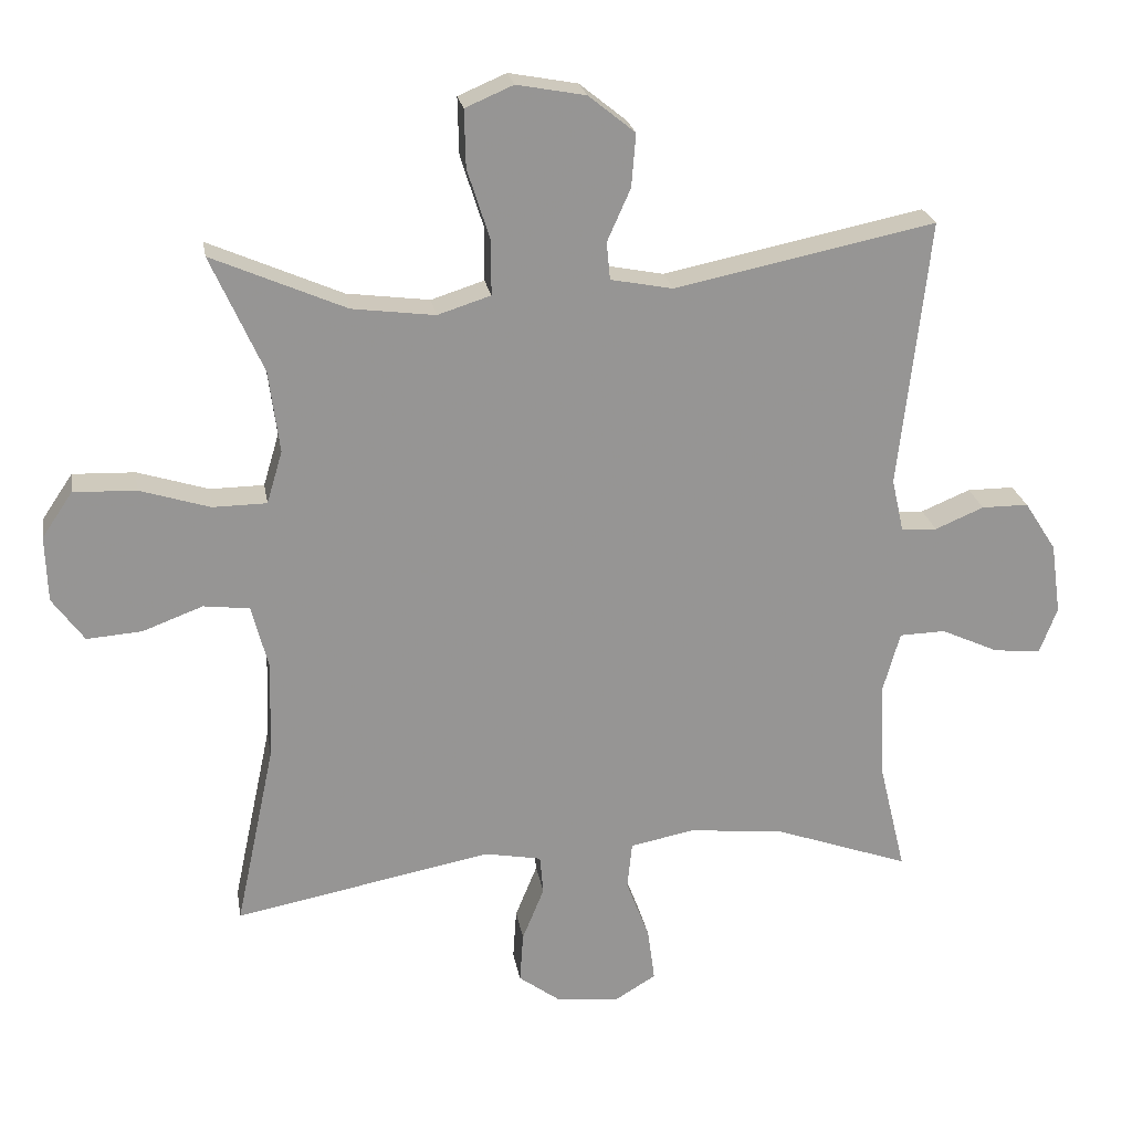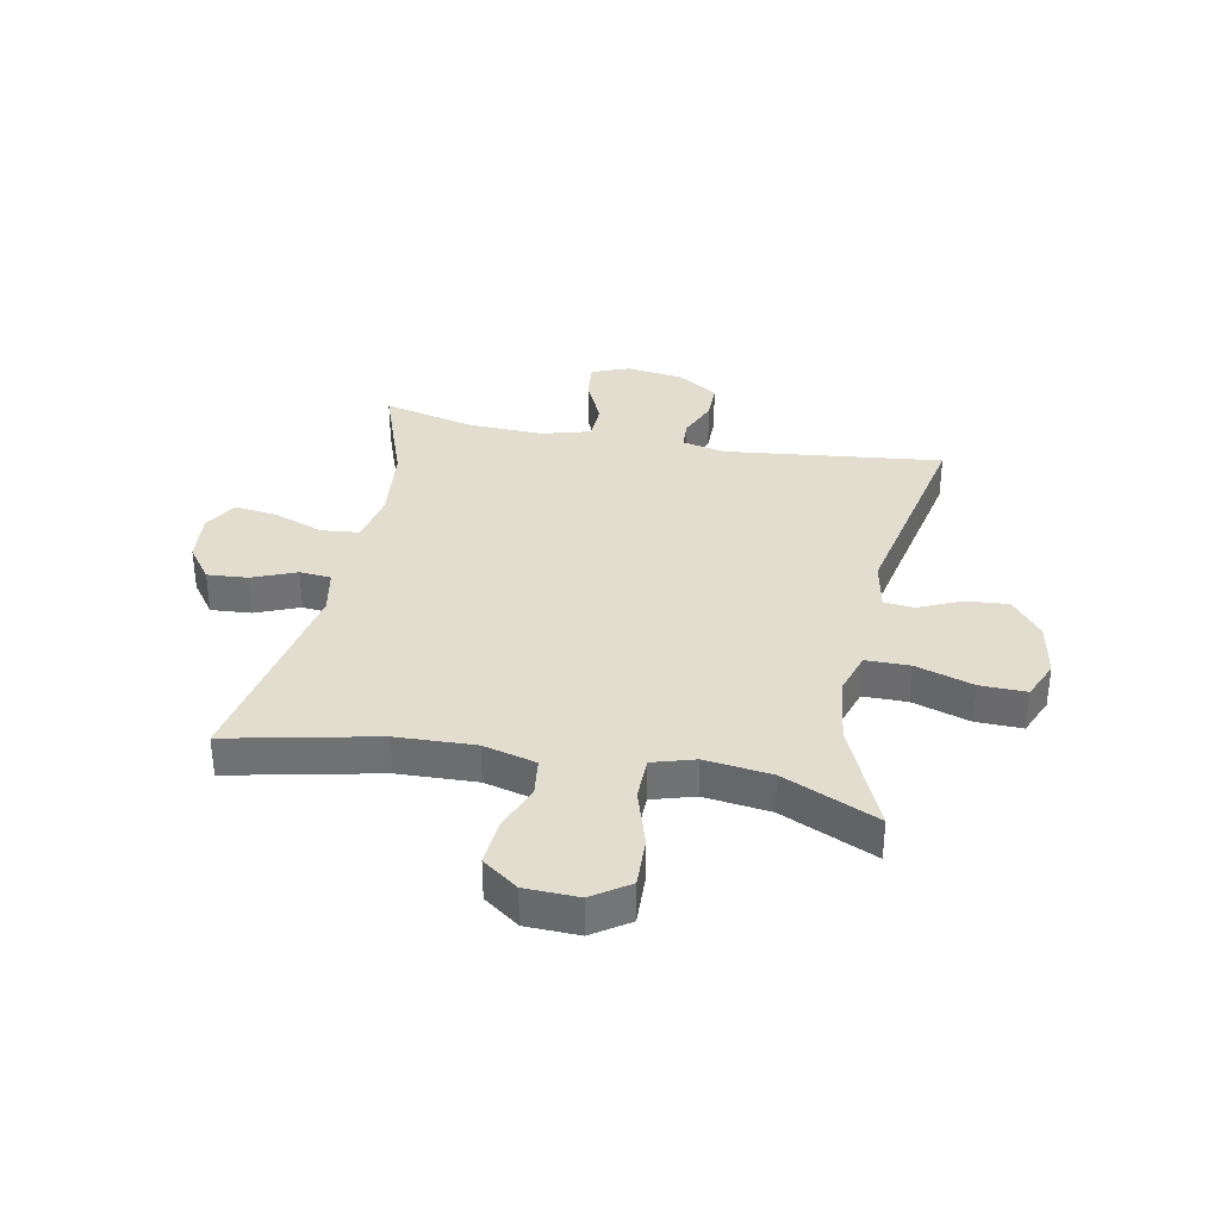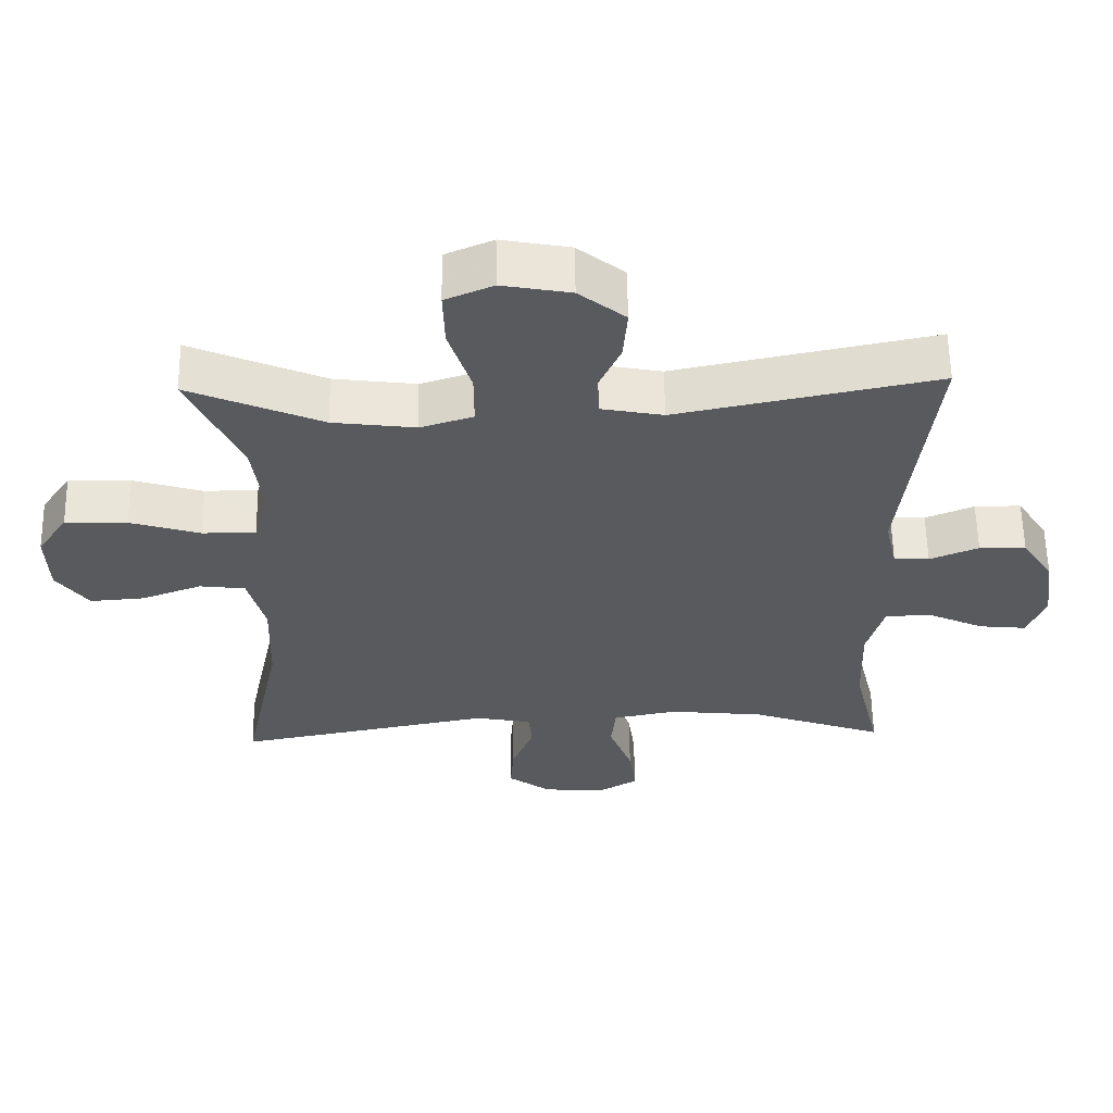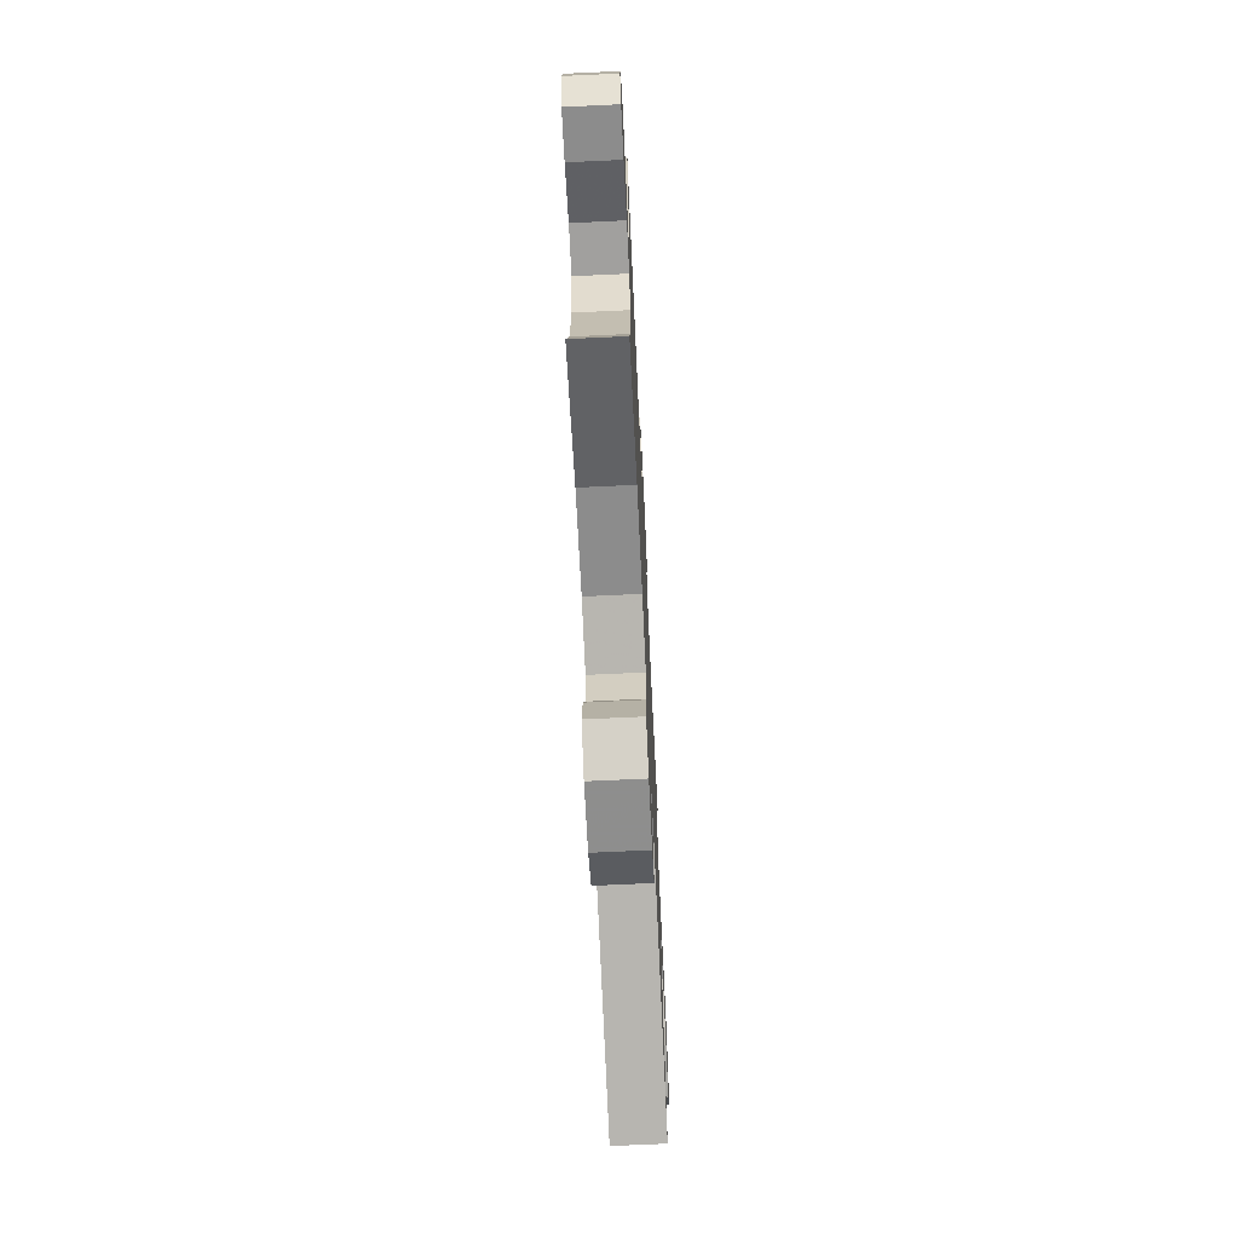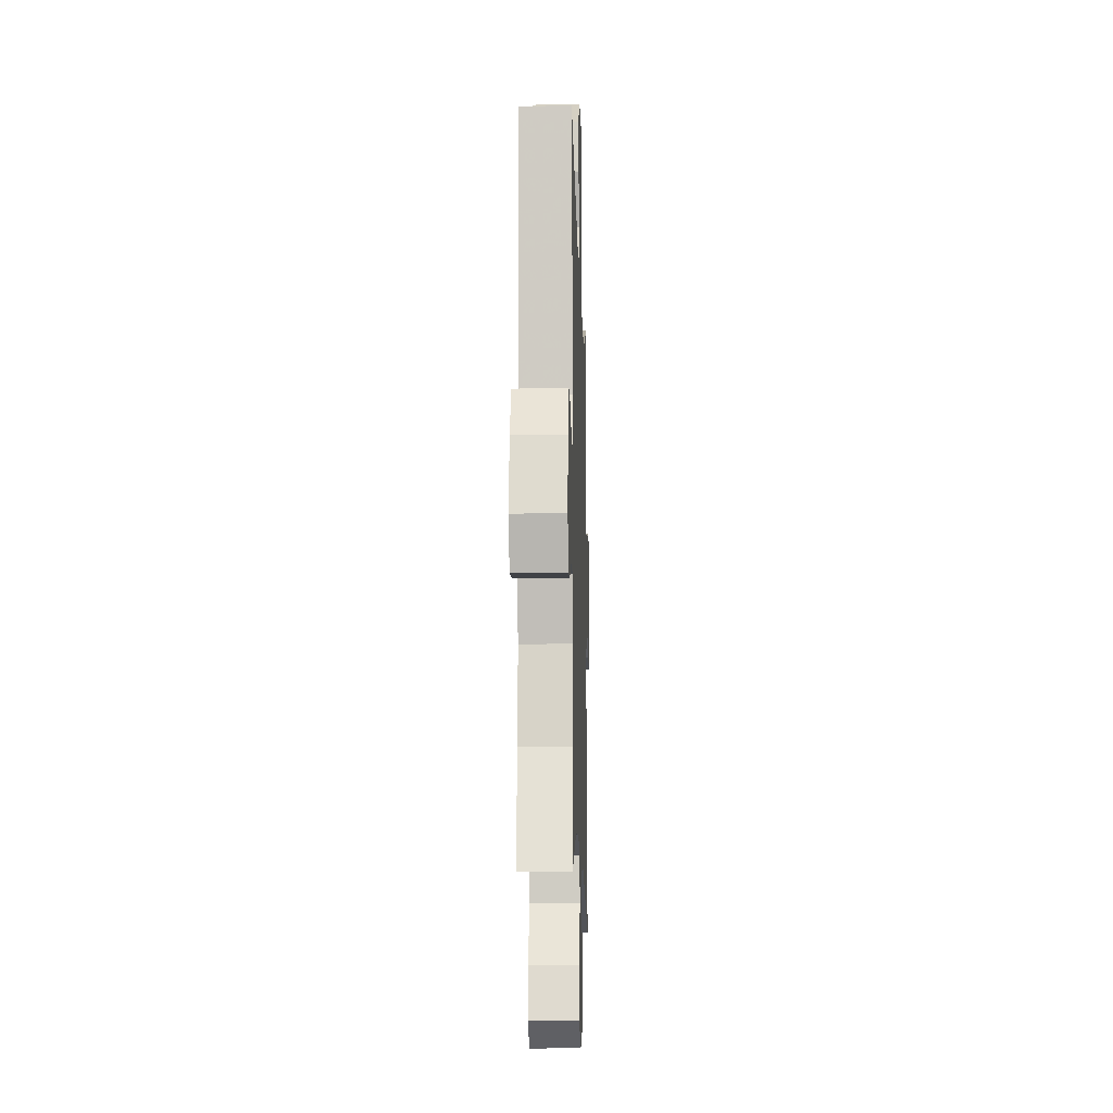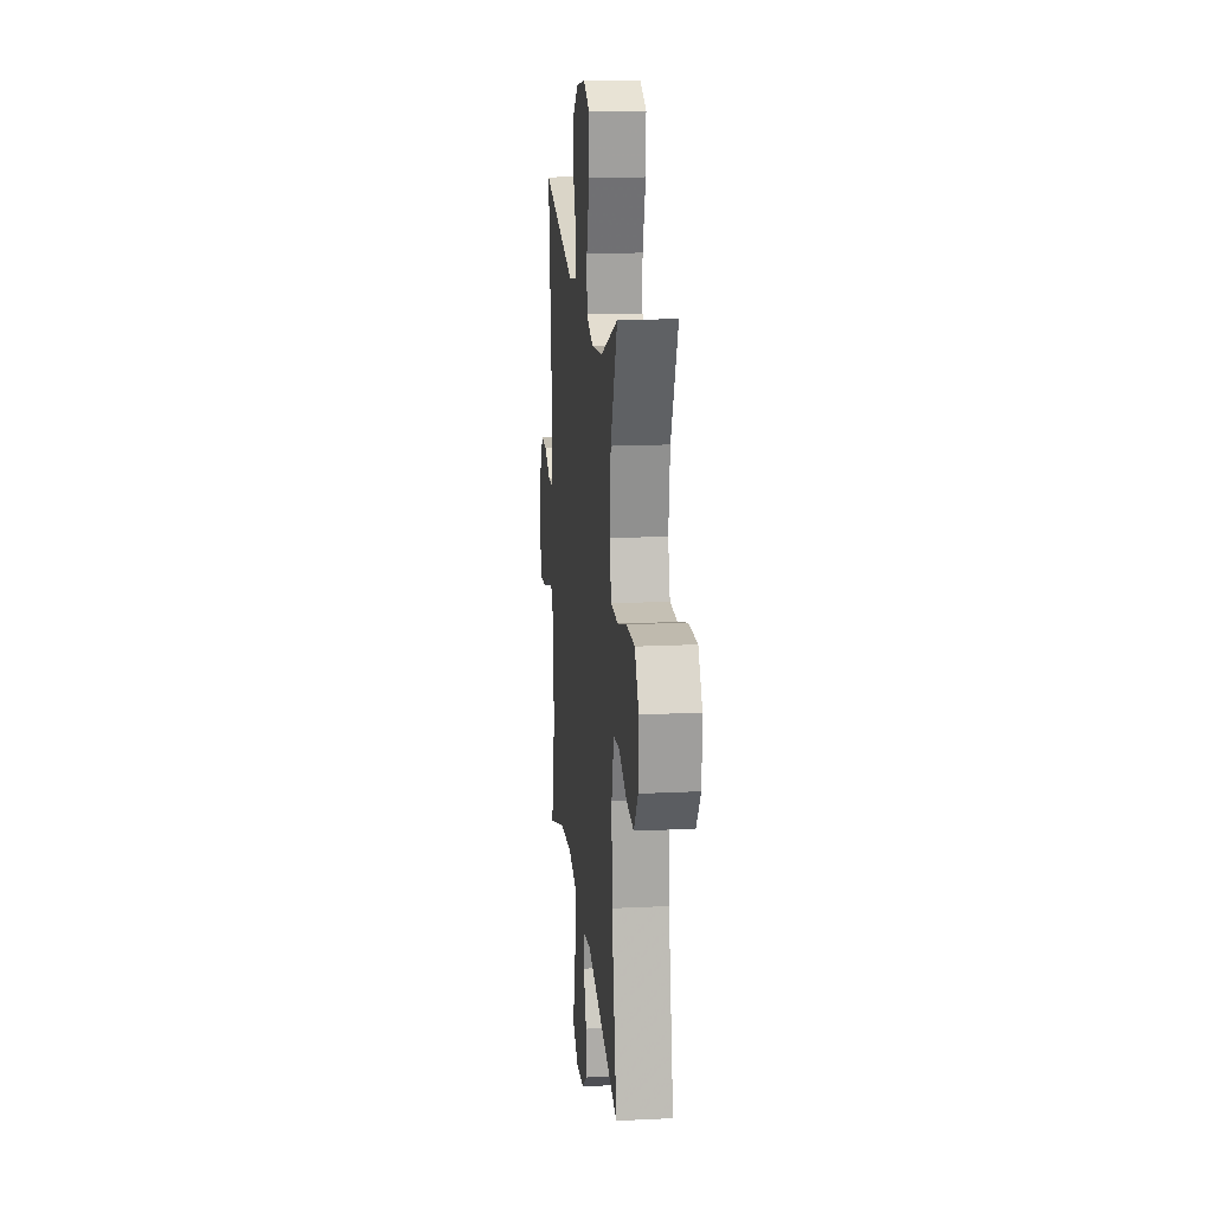
<metadata>
{"format":"obj","ext":"obj","renderer":"f3d","projection":"perspective","resolution":1024,"background":"white","views":[{"elev":22.9,"azim":-9.4,"up":"+Z"},{"elev":34.8,"azim":-79.0,"up":"+Y"},{"elev":59.1,"azim":-1.0,"up":"+Z"},{"elev":-70.1,"azim":92.7,"up":"+Z"},{"elev":-12.2,"azim":91.7,"up":"+Z"},{"elev":17.5,"azim":-95.5,"up":"+Z"}]}
</metadata>
<code>
v 0.5 0.07 -0.5
v 0.309 0.07 -0.432
v 0.173 0.07 -0.418
v 0.083 0.07 -0.436
v 0.076 0.07 -0.502
v 0.109 0.07 -0.589
v 0.119 0.07 -0.664
v 0.061 0.07 -0.699
v -0.027 0.07 -0.691
v -0.087 0.07 -0.647
v -0.082 0.07 -0.576
v -0.051 0.07 -0.5
v -0.056 0.07 -0.445
v -0.136 0.07 -0.43
v -0.5 0.07 -0.5
v -0.445 0.07 -0.241
v -0.44 0.07 -0.103
v -0.464 0.07 -0.011
v -0.529 0.07 -0.003
v -0.614 0.07 -0.035
v -0.692 0.07 -0.041
v -0.737 0.07 0.021
v -0.74 0.07 0.114
v -0.697 0.07 0.178
v -0.609 0.07 0.175
v -0.509 0.07 0.144
v -0.433 0.07 0.145
v -0.411 0.07 0.219
v -0.426 0.07 0.335
v -0.5 0.07 0.5
v -0.311 0.07 0.418
v -0.194 0.07 0.403
v -0.119 0.07 0.427
v -0.119 0.07 0.504
v -0.151 0.07 0.604
v -0.153 0.07 0.685
v -0.085 0.07 0.714
v 0.012 0.07 0.696
v 0.078 0.07 0.643
v 0.072 0.07 0.568
v 0.039 0.07 0.494
v 0.044 0.07 0.441
v 0.132 0.07 0.424
v 0.5 0.07 0.5
v 0.457 0.07 0.121
v 0.474 0.07 0.045
v 0.524 0.07 0.043
v 0.593 0.07 0.072
v 0.659 0.07 0.072
v 0.704 0.07 0.002
v 0.718 0.07 -0.098
v 0.693 0.07 -0.164
v 0.626 0.07 -0.157
v 0.545 0.07 -0.12
v 0.48 0.07 -0.122
v 0.456 0.07 -0.207
v 0.461 0.07 -0.339
v 0.5 0 -0.5
v 0.309 0 -0.432
v 0.173 0 -0.418
v 0.083 0 -0.436
v 0.076 0 -0.502
v 0.109 0 -0.589
v 0.119 0 -0.664
v 0.061 0 -0.699
v -0.027 0 -0.691
v -0.087 0 -0.647
v -0.082 0 -0.576
v -0.051 0 -0.5
v -0.056 0 -0.445
v -0.136 0 -0.43
v -0.5 0 -0.5
v -0.445 0 -0.241
v -0.44 0 -0.103
v -0.464 0 -0.011
v -0.529 0 -0.003
v -0.614 0 -0.035
v -0.692 0 -0.041
v -0.737 0 0.021
v -0.74 0 0.114
v -0.697 0 0.178
v -0.609 0 0.175
v -0.509 0 0.144
v -0.433 0 0.145
v -0.411 0 0.219
v -0.426 0 0.335
v -0.5 0 0.5
v -0.311 0 0.418
v -0.194 0 0.403
v -0.119 0 0.427
v -0.119 0 0.504
v -0.151 0 0.604
v -0.153 0 0.685
v -0.085 0 0.714
v 0.012 0 0.696
v 0.078 0 0.643
v 0.072 0 0.568
v 0.039 0 0.494
v 0.044 0 0.441
v 0.132 0 0.424
v 0.5 0 0.5
v 0.457 0 0.121
v 0.474 0 0.045
v 0.524 0 0.043
v 0.593 0 0.072
v 0.659 0 0.072
v 0.704 0 0.002
v 0.718 0 -0.098
v 0.693 0 -0.164
v 0.626 0 -0.157
v 0.545 0 -0.12
v 0.48 0 -0.122
v 0.456 0 -0.207
v 0.461 0 -0.339
f 52 53 54
f 51 52 54
f 50 51 54
f 49 50 54
f 48 49 54
f 47 48 54
f 46 47 54 55
f 45 46 55 56
f 43 44 45
f 42 43 45 56
f 39 40 41
f 38 39 41
f 37 38 41
f 36 37 41
f 35 36 41
f 34 35 41
f 33 34 41 42
f 42 56 57
f 33 42 57
f 32 33 57
f 29 30 31
f 57 1 2
f 32 57 2
f 31 32 2
f 29 31 2
f 28 29 2
f 24 25 26
f 23 24 26
f 22 23 26
f 21 22 26
f 20 21 26
f 19 20 26
f 18 19 26 27
f 14 15 16
f 13 14 16 17
f 10 11 12
f 9 10 12
f 8 9 12
f 7 8 12
f 6 7 12
f 5 6 12
f 4 5 12 13
f 18 27 28
f 17 18 28
f 13 17 28
f 4 13 28
f 3 4 28
f 2 3 28
f 111 110 109
f 111 109 108
f 111 108 107
f 111 107 106
f 111 106 105
f 111 105 104
f 112 111 104 103
f 113 112 103 102
f 102 101 100
f 113 102 100 99
f 98 97 96
f 98 96 95
f 98 95 94
f 98 94 93
f 98 93 92
f 98 92 91
f 99 98 91 90
f 114 113 99
f 114 99 90
f 114 90 89
f 88 87 86
f 59 58 114
f 59 114 89
f 59 89 88
f 59 88 86
f 59 86 85
f 83 82 81
f 83 81 80
f 83 80 79
f 83 79 78
f 83 78 77
f 83 77 76
f 84 83 76 75
f 73 72 71
f 74 73 71 70
f 69 68 67
f 69 67 66
f 69 66 65
f 69 65 64
f 69 64 63
f 69 63 62
f 70 69 62 61
f 85 84 75
f 85 75 74
f 85 74 70
f 85 70 61
f 85 61 60
f 85 60 59
f 1 58 59 2
f 2 59 60 3
f 3 60 61 4
f 4 61 62 5
f 5 62 63 6
f 6 63 64 7
f 7 64 65 8
f 8 65 66 9
f 9 66 67 10
f 10 67 68 11
f 11 68 69 12
f 12 69 70 13
f 13 70 71 14
f 14 71 72 15
f 15 72 73 16
f 16 73 74 17
f 17 74 75 18
f 18 75 76 19
f 19 76 77 20
f 20 77 78 21
f 21 78 79 22
f 22 79 80 23
f 23 80 81 24
f 24 81 82 25
f 25 82 83 26
f 26 83 84 27
f 27 84 85 28
f 28 85 86 29
f 29 86 87 30
f 30 87 88 31
f 31 88 89 32
f 32 89 90 33
f 33 90 91 34
f 34 91 92 35
f 35 92 93 36
f 36 93 94 37
f 37 94 95 38
f 38 95 96 39
f 39 96 97 40
f 40 97 98 41
f 41 98 99 42
f 42 99 100 43
f 43 100 101 44
f 44 101 102 45
f 45 102 103 46
f 46 103 104 47
f 47 104 105 48
f 48 105 106 49
f 49 106 107 50
f 50 107 108 51
f 51 108 109 52
f 52 109 110 53
f 53 110 111 54
f 54 111 112 55
f 55 112 113 56
f 56 113 114 57
f 57 114 58 1

</code>
